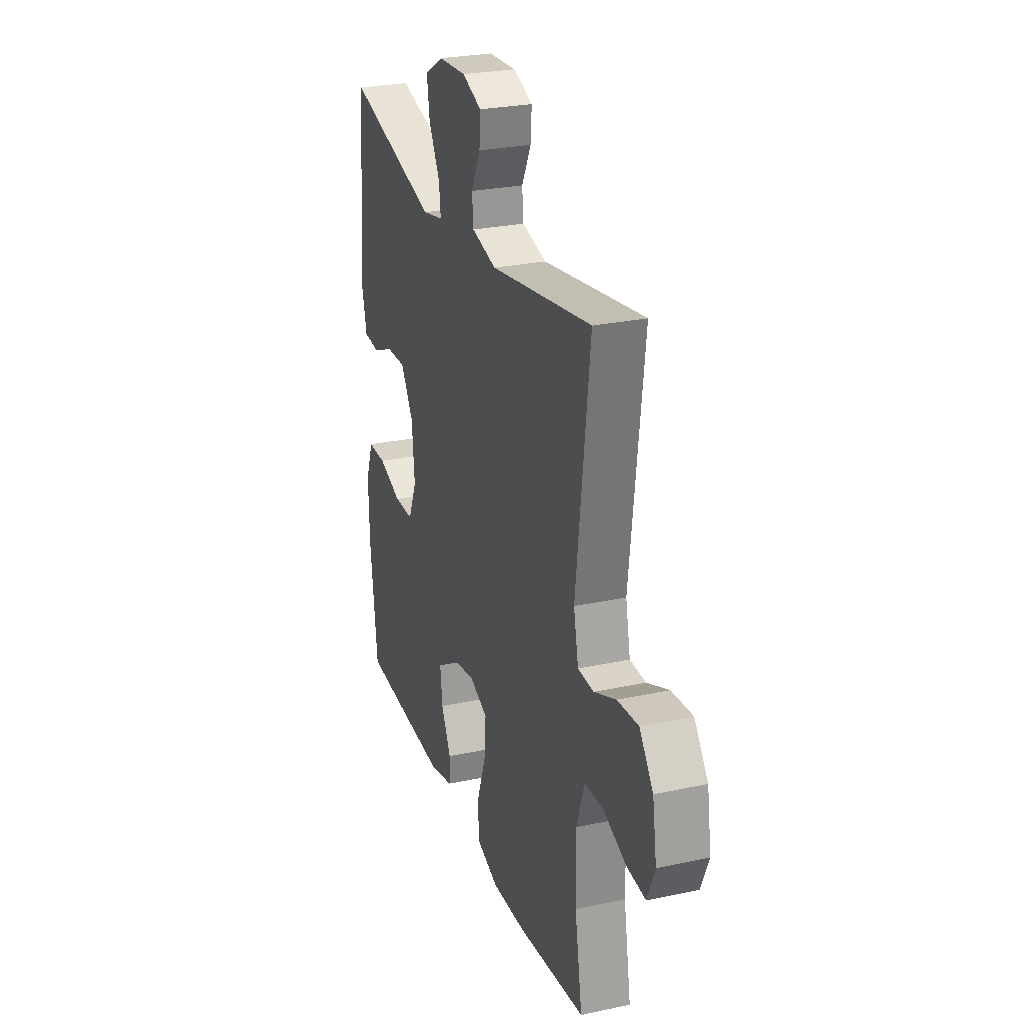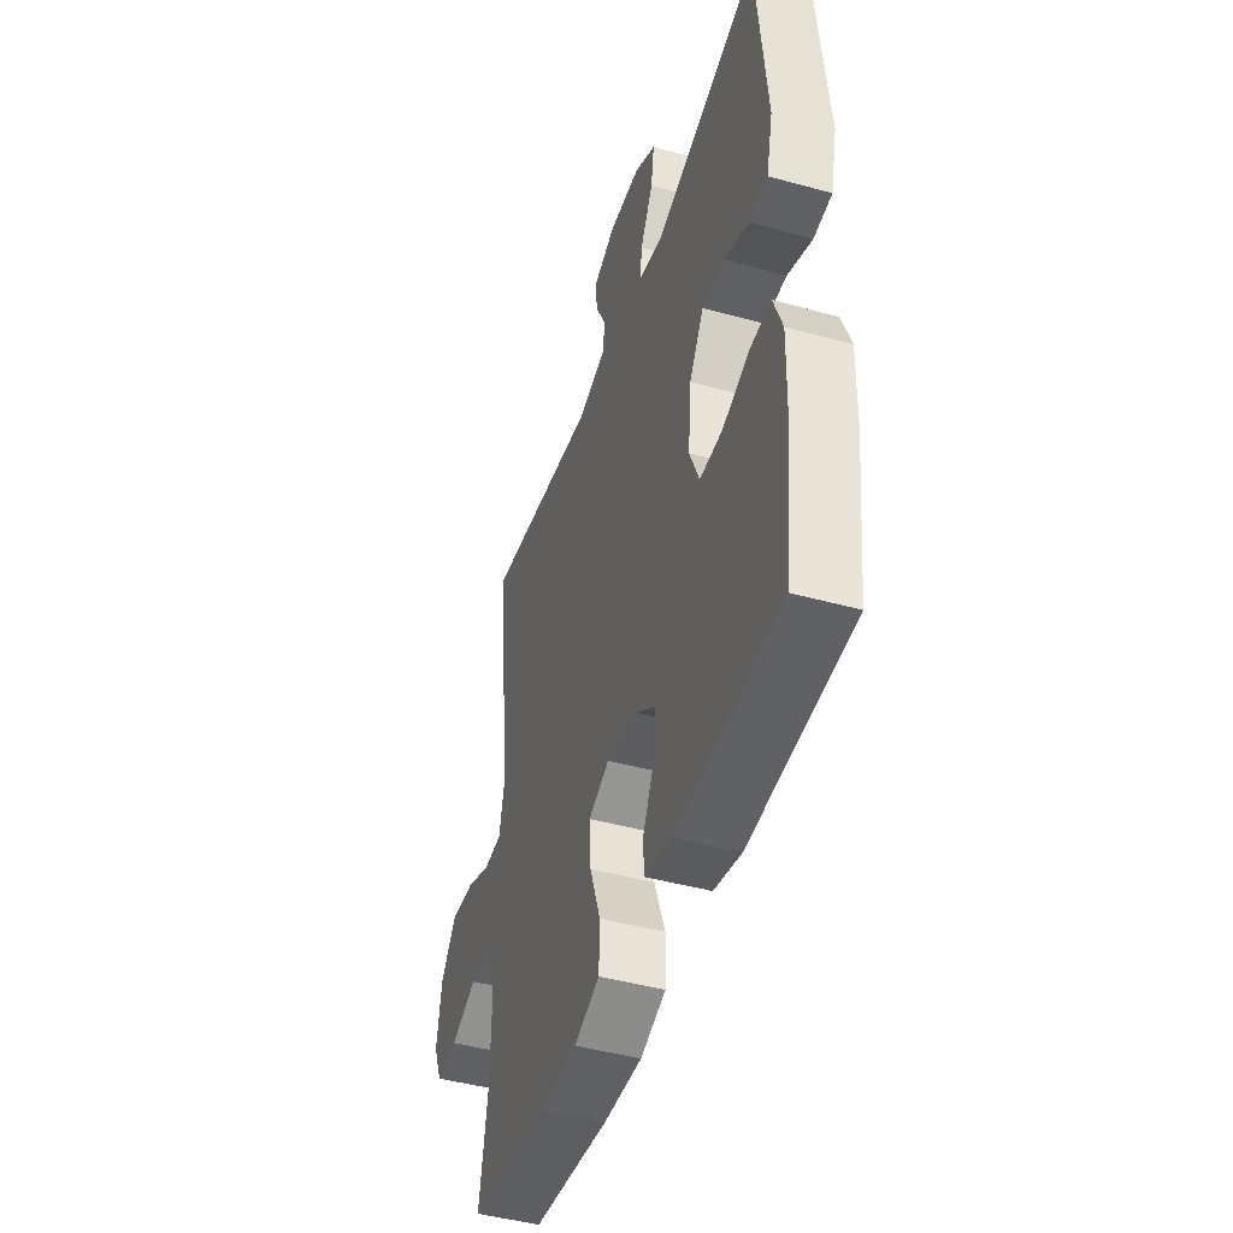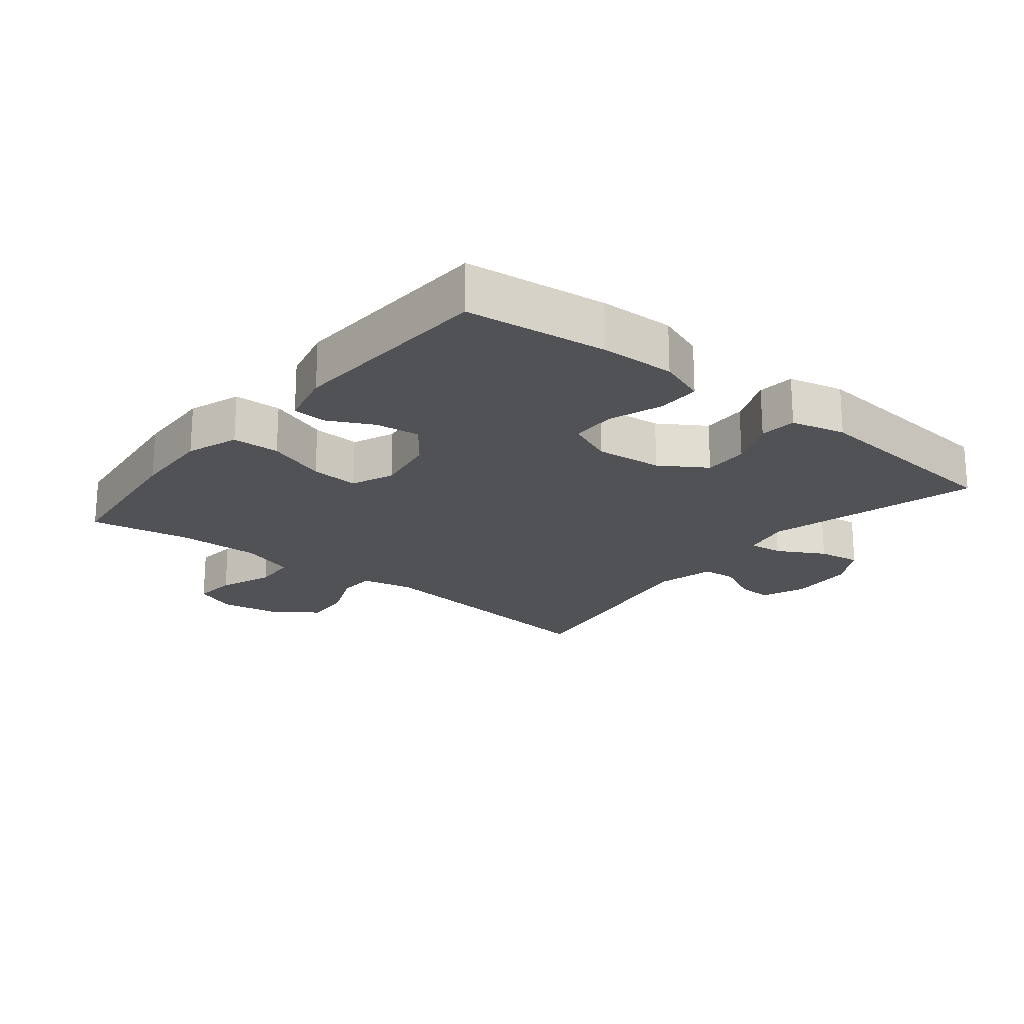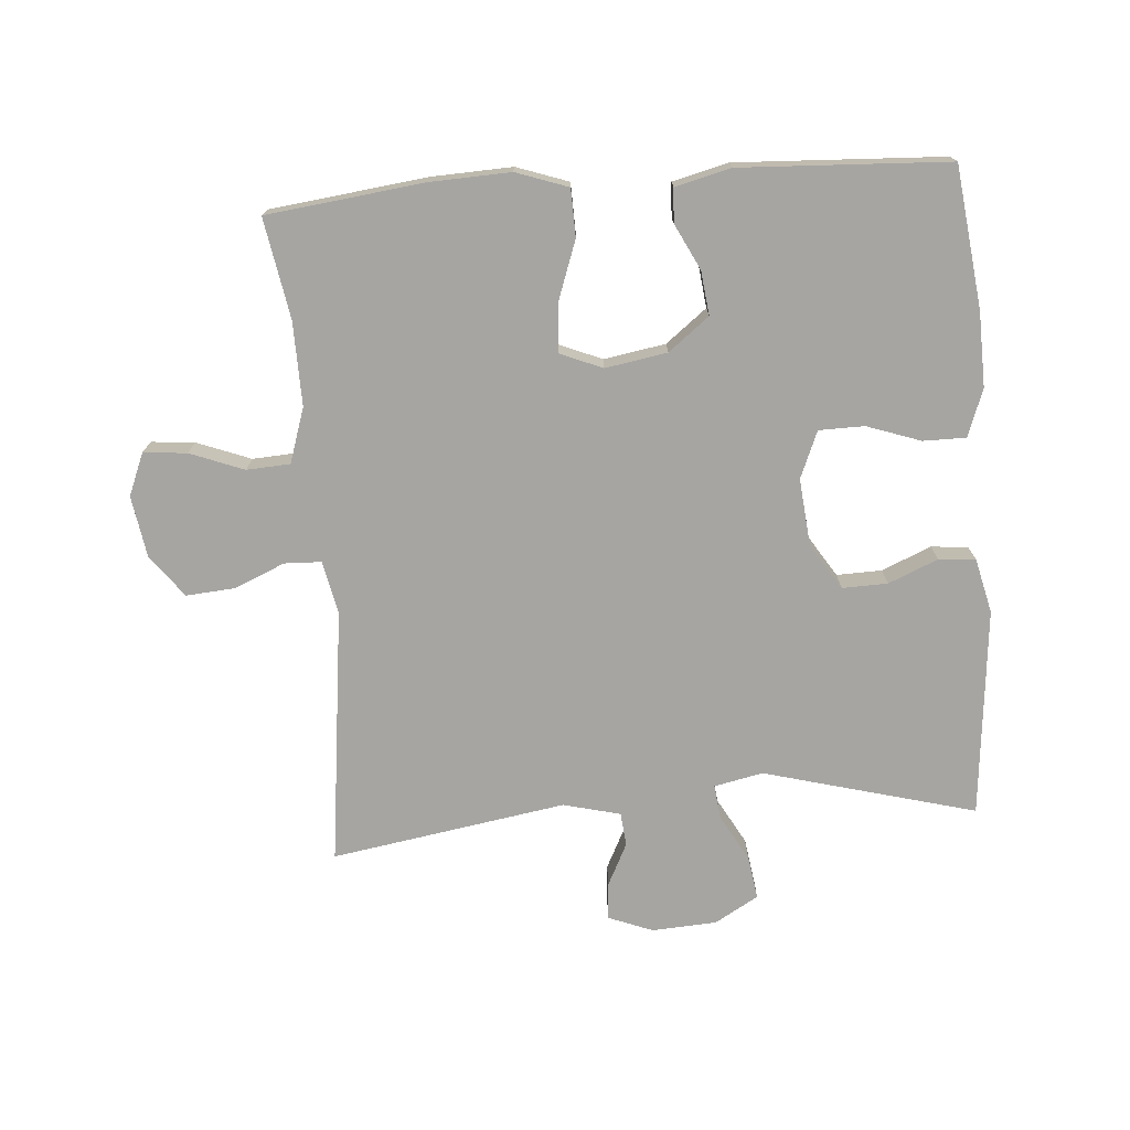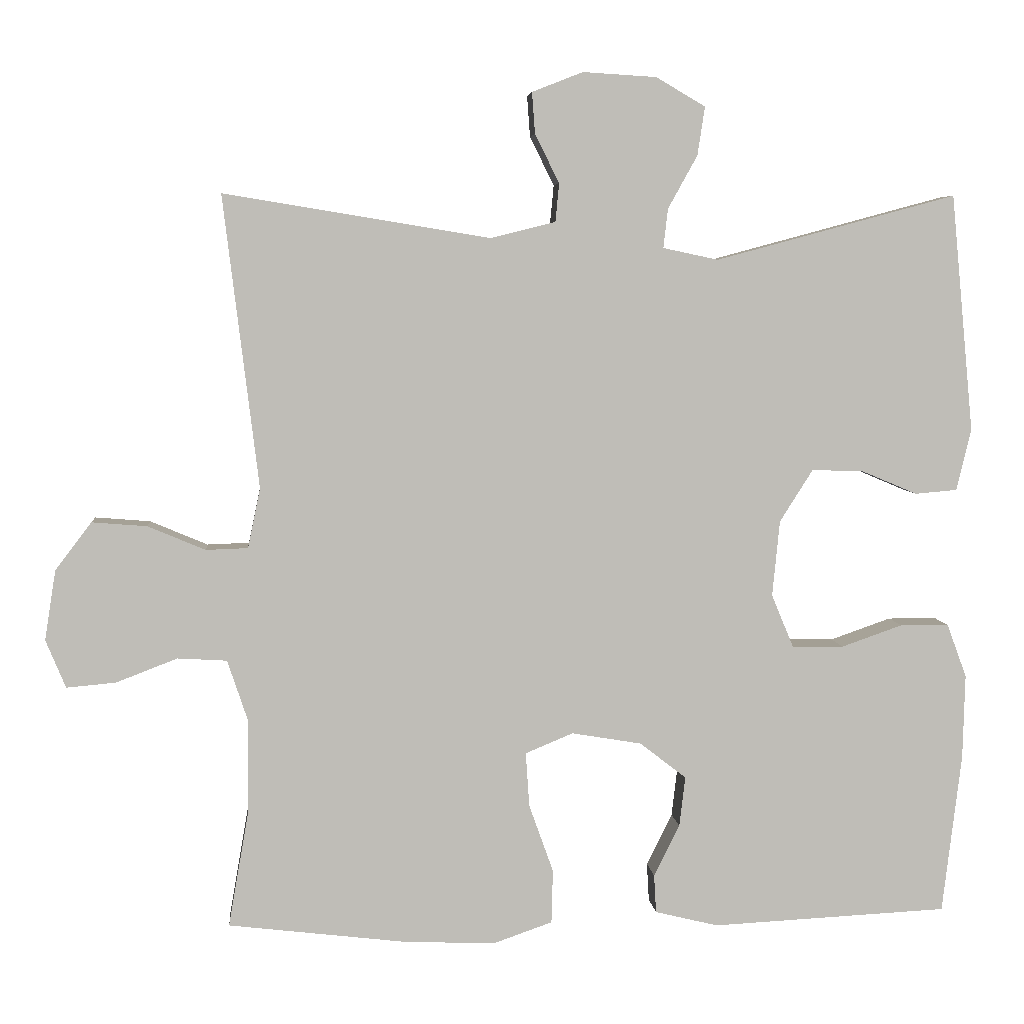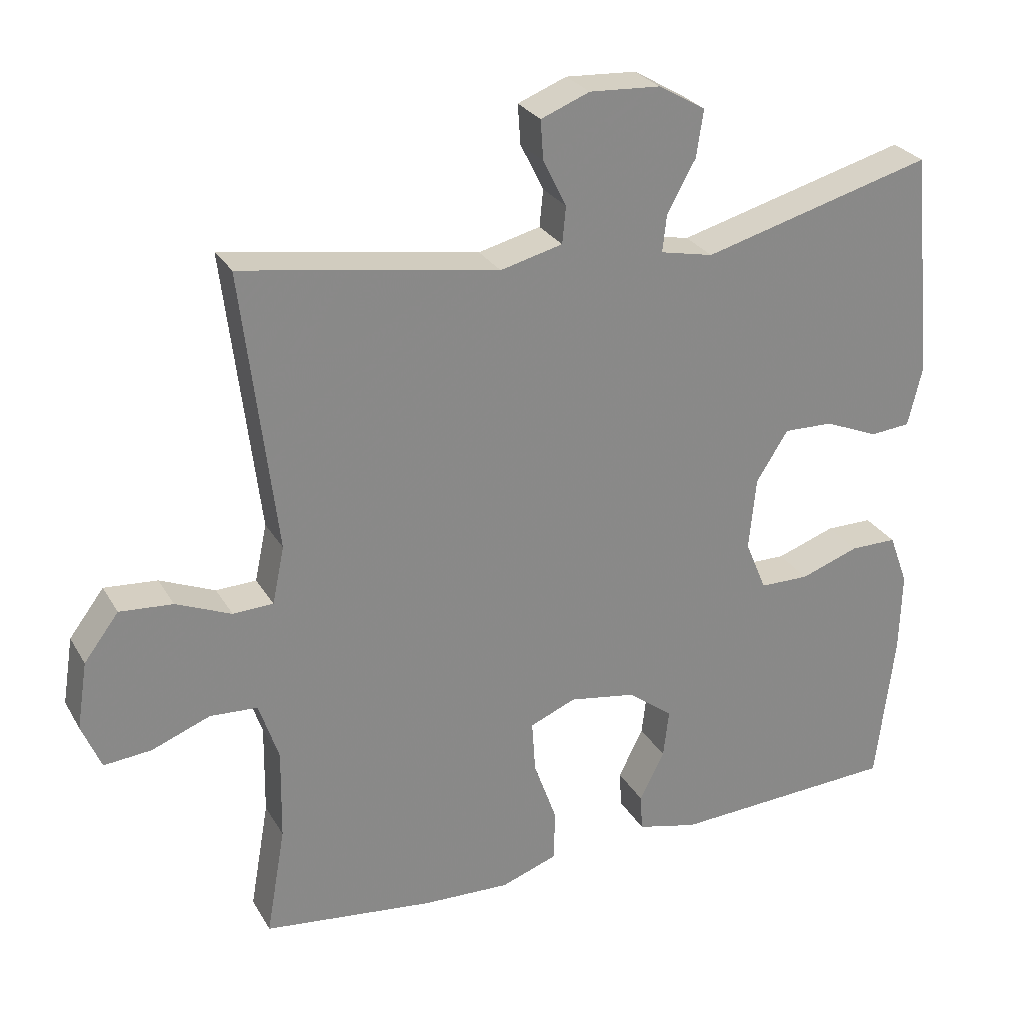
<metadata>
{"format":"obj","ext":"obj","renderer":"f3d","projection":"perspective","resolution":1024,"background":"white","views":[{"elev":26.6,"azim":71.3,"up":"+Z"},{"elev":-45.3,"azim":-107.6,"up":"+Z"},{"elev":-20.6,"azim":-128.8,"up":"+Y"},{"elev":-73.8,"azim":-175.6,"up":"+Y"},{"elev":5.3,"azim":174.9,"up":"+Z"},{"elev":27.3,"azim":155.6,"up":"+Z"}]}
</metadata>
<code>
v 0.5 0.07 0.5
v 0.452 0.07 0.103
v 0.469 0.07 0.022
v 0.526 0.07 0.02
v 0.604 0.07 0.053
v 0.679 0.07 0.059
v 0.728 0.07 -0.006
v 0.743 0.07 -0.101
v 0.716 0.07 -0.166
v 0.649 0.07 -0.16
v 0.566 0.07 -0.128
v 0.499 0.07 -0.132
v 0.471 0.07 -0.216
v 0.473 0.07 -0.345
v 0.5 0.07 -0.5
v 0.258 0.07 -0.529
v 0.134 0.07 -0.534
v 0.054 0.07 -0.506
v 0.052 0.07 -0.433
v 0.085 0.07 -0.341
v 0.09 0.07 -0.267
v 0.025 0.07 -0.24
v -0.07 0.07 -0.256
v -0.133 0.07 -0.305
v -0.125 0.07 -0.373
v -0.09 0.07 -0.443
v -0.093 0.07 -0.495
v -0.179 0.07 -0.516
v -0.5 0.07 -0.5
v -0.526 0.07 -0.283
v -0.529 0.07 -0.168
v -0.502 0.07 -0.095
v -0.436 0.07 -0.095
v -0.353 0.07 -0.124
v -0.283 0.07 -0.123
v -0.253 0.07 -0.051
v -0.263 0.07 0.052
v -0.308 0.07 0.123
v -0.378 0.07 0.121
v -0.454 0.07 0.089
v -0.511 0.07 0.094
v -0.531 0.07 0.178
v -0.5 0.07 0.5
v -0.173 0.07 0.412
v -0.098 0.07 0.428
v -0.104 0.07 0.481
v -0.144 0.07 0.553
v -0.154 0.07 0.619
v -0.087 0.07 0.658
v 0.013 0.07 0.664
v 0.082 0.07 0.637
v 0.078 0.07 0.581
v 0.045 0.07 0.515
v 0.05 0.07 0.463
v 0.138 0.07 0.441
v 0.5 0 0.5
v 0.452 0 0.103
v 0.469 0 0.022
v 0.526 0 0.02
v 0.604 0 0.053
v 0.679 0 0.059
v 0.728 0 -0.006
v 0.743 0 -0.101
v 0.716 0 -0.166
v 0.649 0 -0.16
v 0.566 0 -0.128
v 0.499 0 -0.132
v 0.471 0 -0.216
v 0.473 0 -0.345
v 0.5 0 -0.5
v 0.258 0 -0.529
v 0.134 0 -0.534
v 0.054 0 -0.506
v 0.052 0 -0.433
v 0.085 0 -0.341
v 0.09 0 -0.267
v 0.025 0 -0.24
v -0.07 0 -0.256
v -0.133 0 -0.305
v -0.125 0 -0.373
v -0.09 0 -0.443
v -0.093 0 -0.495
v -0.179 0 -0.516
v -0.5 0 -0.5
v -0.526 0 -0.283
v -0.529 0 -0.168
v -0.502 0 -0.095
v -0.436 0 -0.095
v -0.353 0 -0.124
v -0.283 0 -0.123
v -0.253 0 -0.051
v -0.263 0 0.052
v -0.308 0 0.123
v -0.378 0 0.121
v -0.454 0 0.089
v -0.511 0 0.094
v -0.531 0 0.178
v -0.5 0 0.5
v -0.173 0 0.412
v -0.098 0 0.428
v -0.104 0 0.481
v -0.144 0 0.553
v -0.154 0 0.619
v -0.087 0 0.658
v 0.013 0 0.664
v 0.082 0 0.637
v 0.078 0 0.581
v 0.045 0 0.515
v 0.05 0 0.463
v 0.138 0 0.441
f 51 52 53
f 50 51 53
f 49 50 53
f 48 49 53
f 47 48 53
f 46 47 53
f 45 46 53 54
f 42 43 44
f 41 42 44
f 40 41 44
f 39 40 44
f 38 39 44 45
f 45 54 55
f 38 45 55
f 37 38 55
f 32 33 34
f 31 32 34
f 30 31 34
f 29 30 34
f 28 29 34
f 27 28 34
f 26 27 34
f 25 26 34
f 24 25 34 35
f 23 24 35 36
f 18 19 20
f 17 18 20
f 16 17 20
f 15 16 20
f 14 15 20
f 13 14 20 21
f 12 13 21 22
f 9 10 11
f 8 9 11
f 7 8 11
f 6 7 11
f 5 6 11
f 4 5 11
f 3 4 11 12
f 36 37 55
f 23 36 55
f 22 23 55
f 12 22 55
f 3 12 55
f 2 3 55
f 1 2 55
f 108 107 106
f 108 106 105
f 108 105 104
f 108 104 103
f 108 103 102
f 108 102 101
f 109 108 101 100
f 99 98 97
f 99 97 96
f 99 96 95
f 99 95 94
f 100 99 94 93
f 110 109 100
f 110 100 93
f 110 93 92
f 89 88 87
f 89 87 86
f 89 86 85
f 89 85 84
f 89 84 83
f 89 83 82
f 89 82 81
f 89 81 80
f 90 89 80 79
f 91 90 79 78
f 75 74 73
f 75 73 72
f 75 72 71
f 75 71 70
f 75 70 69
f 76 75 69 68
f 77 76 68 67
f 66 65 64
f 66 64 63
f 66 63 62
f 66 62 61
f 66 61 60
f 66 60 59
f 67 66 59 58
f 110 92 91
f 110 91 78
f 110 78 77
f 110 77 67
f 110 67 58
f 110 58 57
f 110 57 56
f 1 56 57 2
f 2 57 58 3
f 3 58 59 4
f 4 59 60 5
f 5 60 61 6
f 6 61 62 7
f 7 62 63 8
f 8 63 64 9
f 9 64 65 10
f 10 65 66 11
f 11 66 67 12
f 12 67 68 13
f 13 68 69 14
f 14 69 70 15
f 15 70 71 16
f 16 71 72 17
f 17 72 73 18
f 18 73 74 19
f 19 74 75 20
f 20 75 76 21
f 21 76 77 22
f 22 77 78 23
f 23 78 79 24
f 24 79 80 25
f 25 80 81 26
f 26 81 82 27
f 27 82 83 28
f 28 83 84 29
f 29 84 85 30
f 30 85 86 31
f 31 86 87 32
f 32 87 88 33
f 33 88 89 34
f 34 89 90 35
f 35 90 91 36
f 36 91 92 37
f 37 92 93 38
f 38 93 94 39
f 39 94 95 40
f 40 95 96 41
f 41 96 97 42
f 42 97 98 43
f 43 98 99 44
f 44 99 100 45
f 45 100 101 46
f 46 101 102 47
f 47 102 103 48
f 48 103 104 49
f 49 104 105 50
f 50 105 106 51
f 51 106 107 52
f 52 107 108 53
f 53 108 109 54
f 54 109 110 55
f 55 110 56 1

</code>
